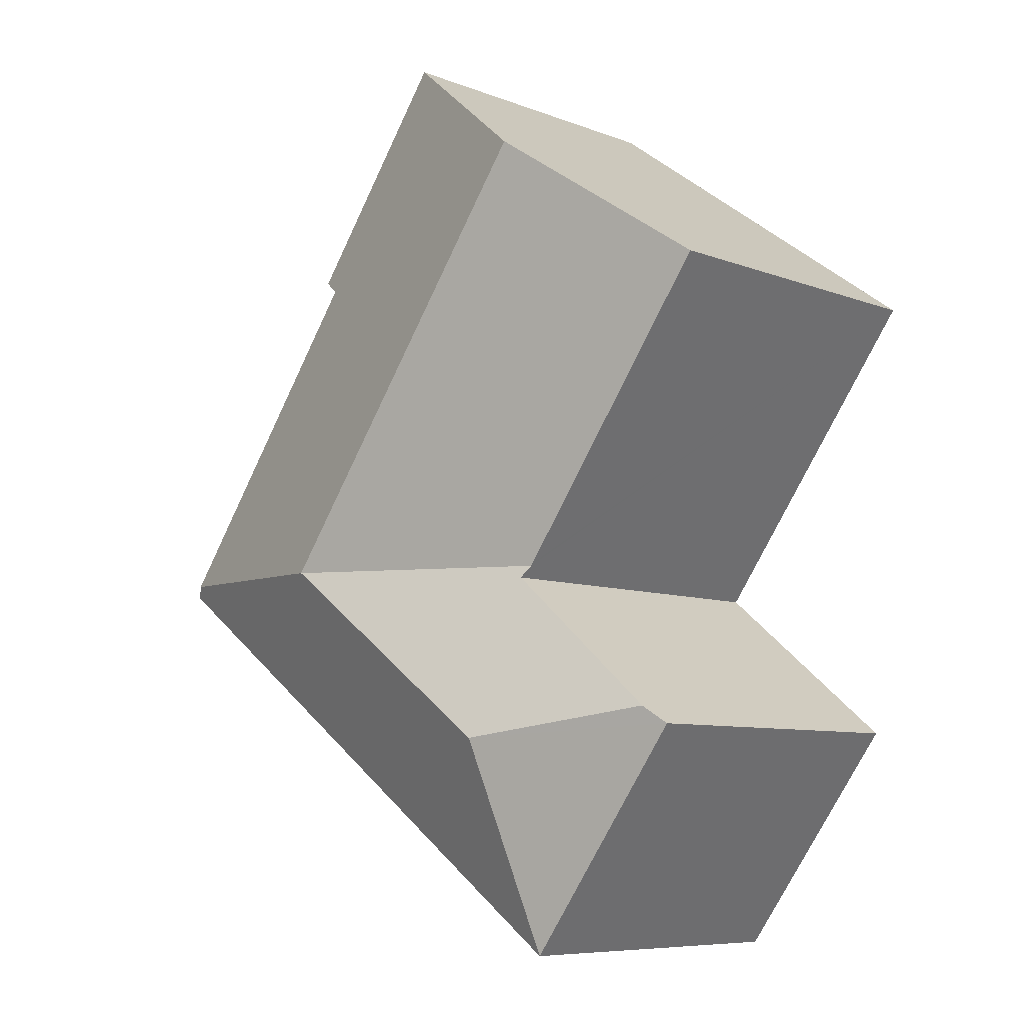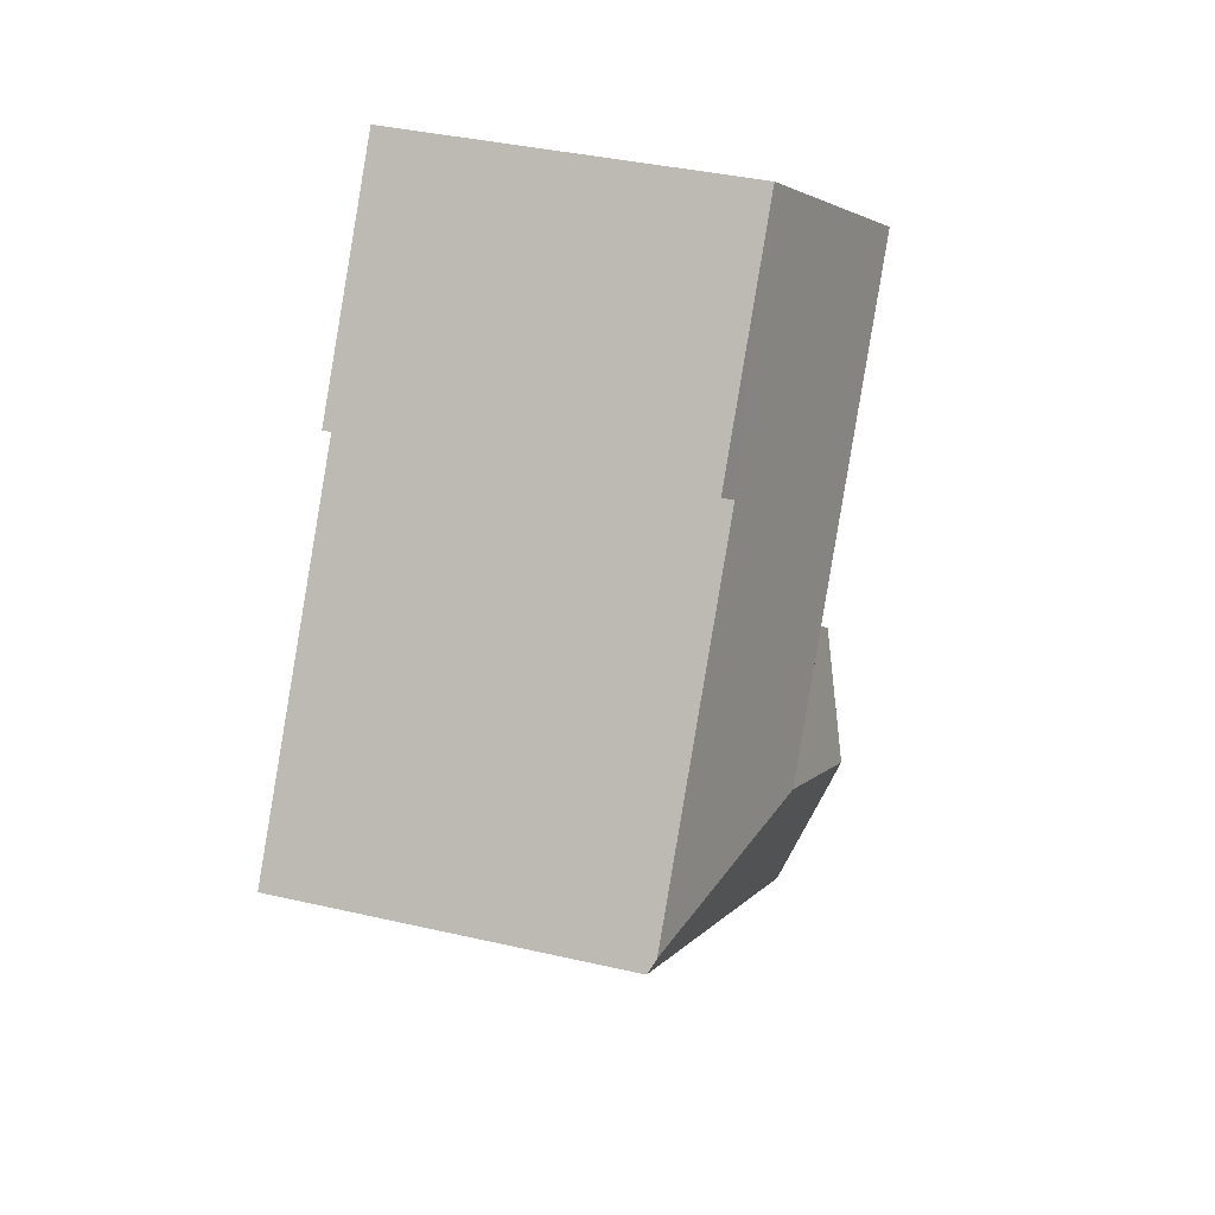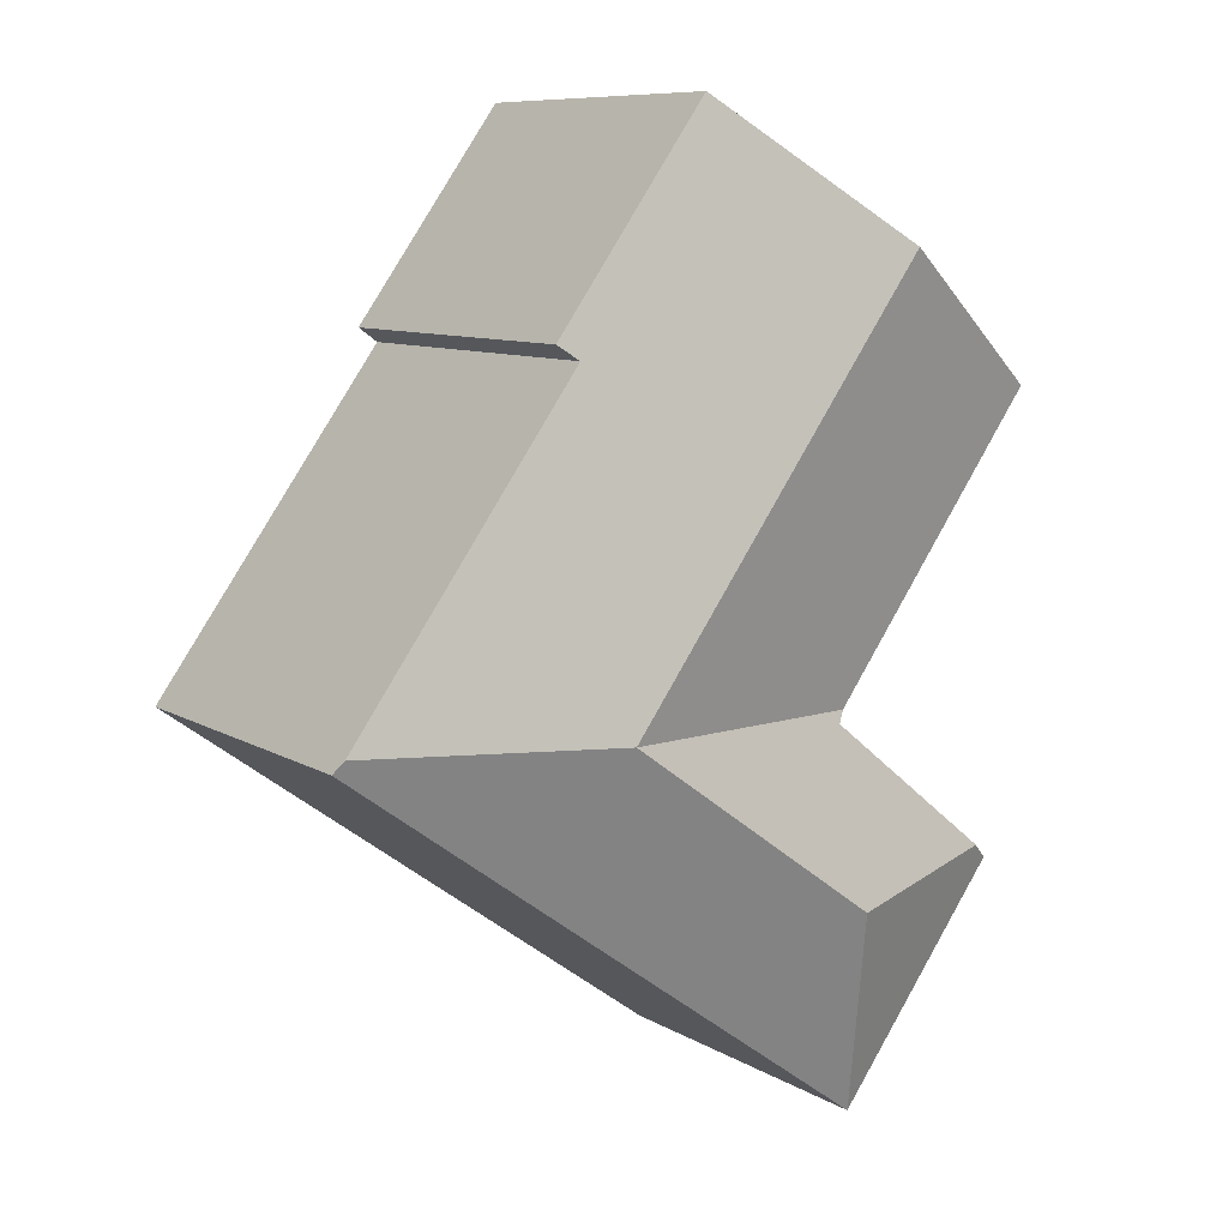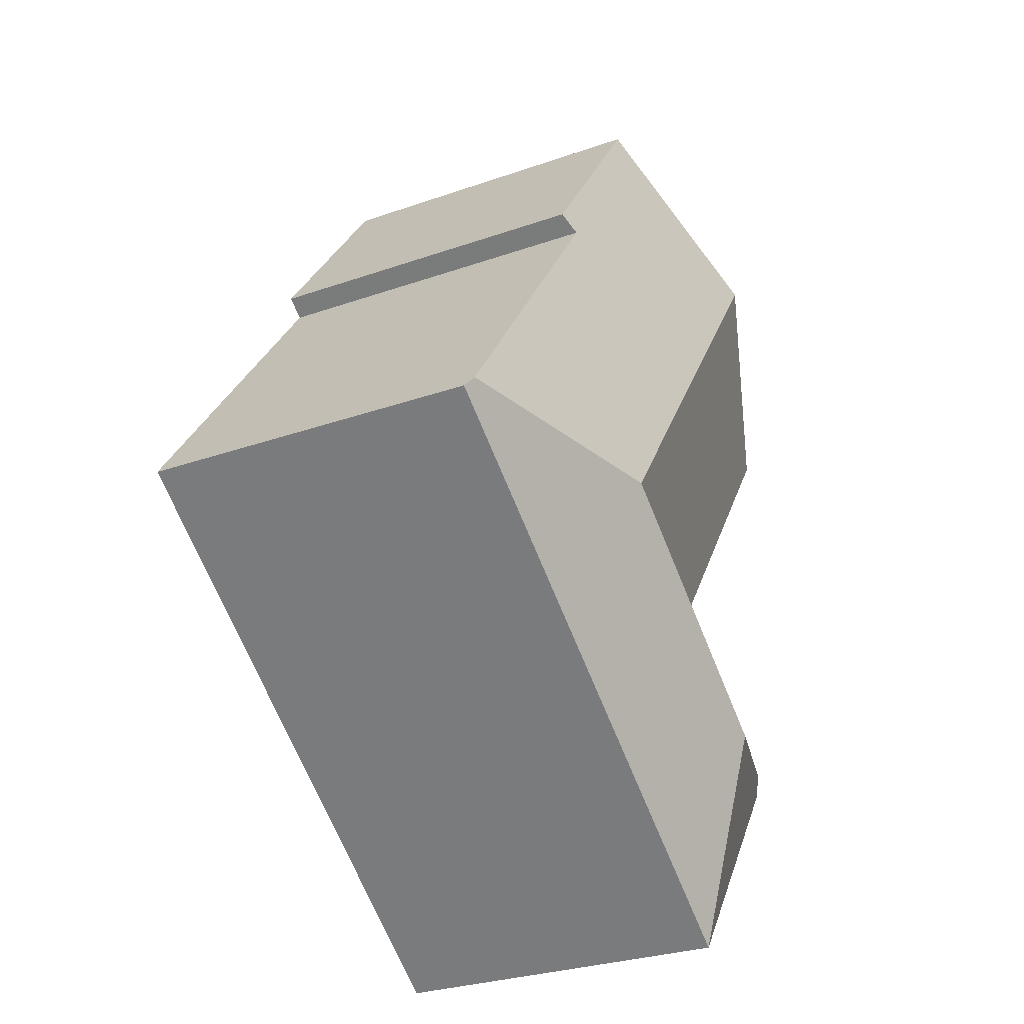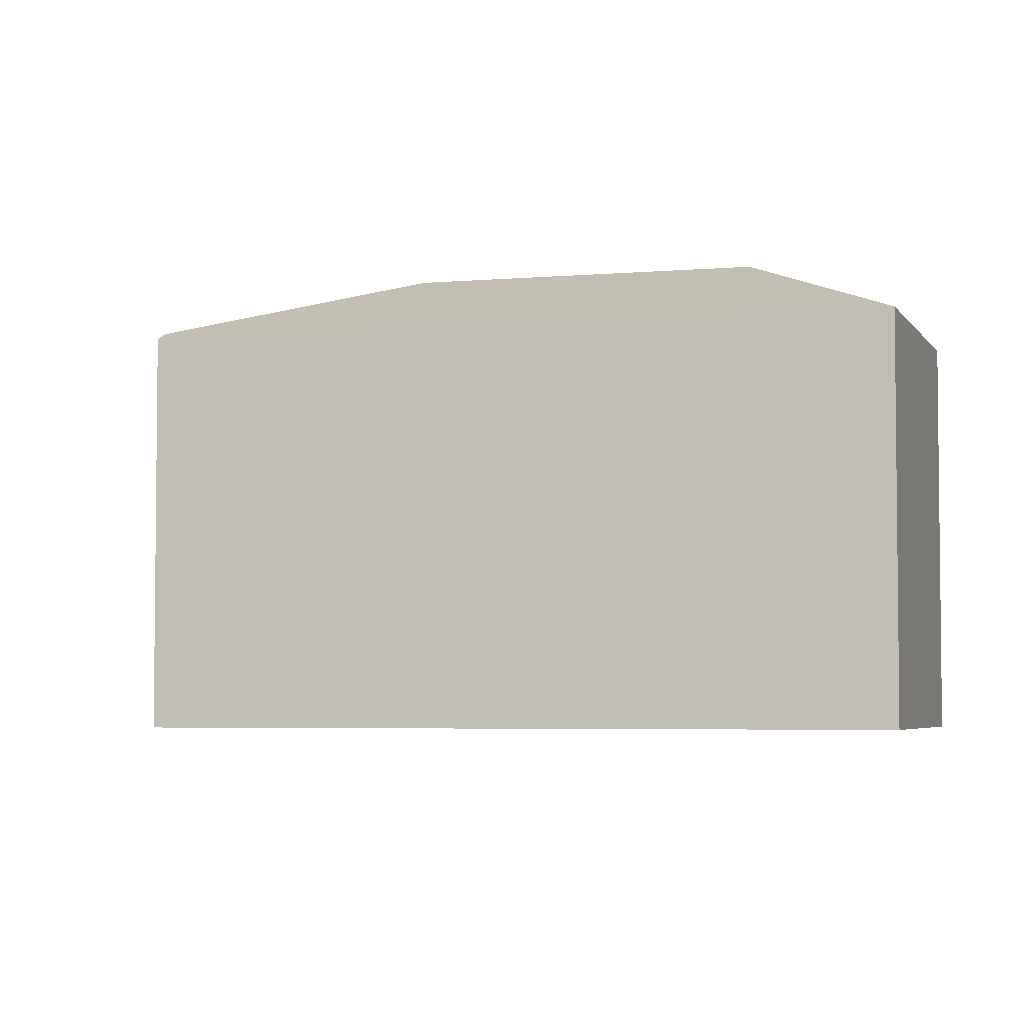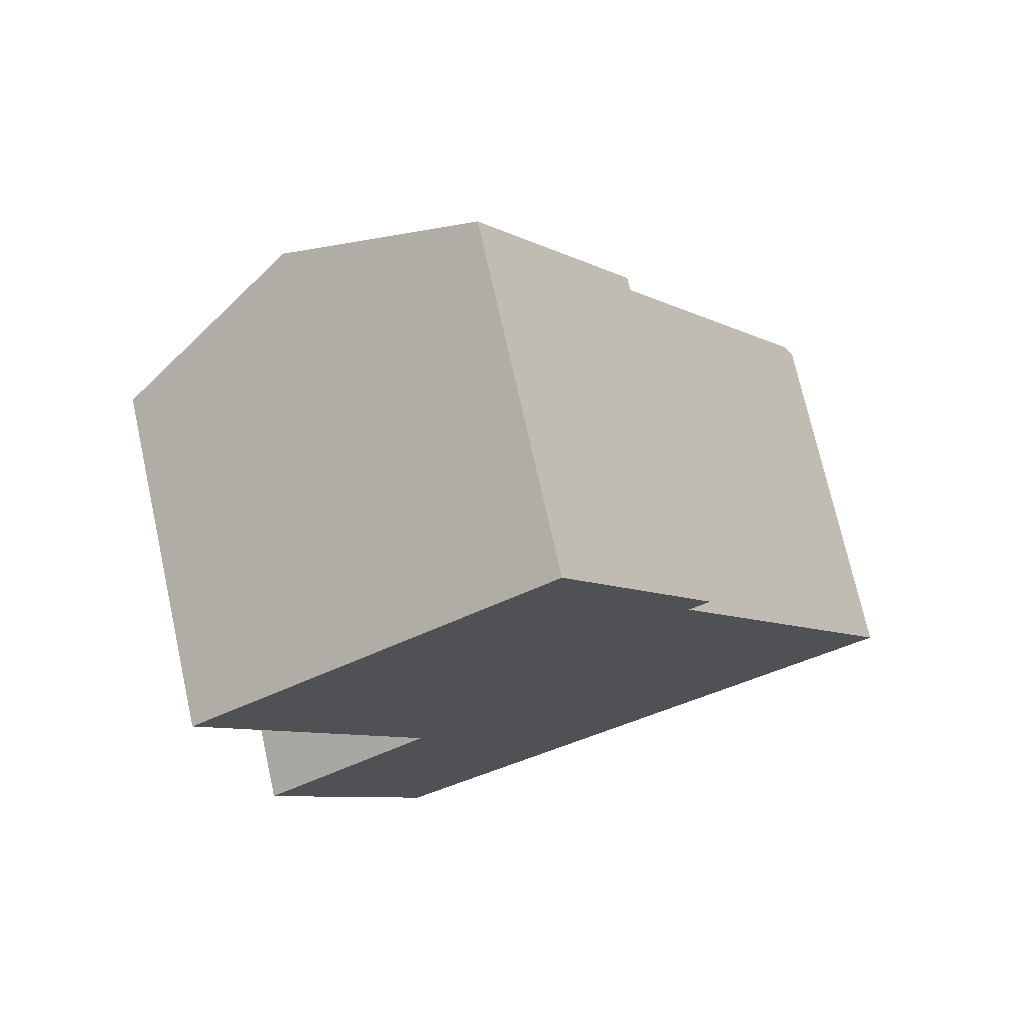
<metadata>
{"format":"obj","ext":"obj","renderer":"f3d","projection":"perspective","resolution":1024,"background":"white","views":[{"elev":-7.9,"azim":-136.8,"up":"+Z"},{"elev":38.2,"azim":106.3,"up":"+Z"},{"elev":9.0,"azim":146.5,"up":"+Z"},{"elev":-29.0,"azim":117.6,"up":"+Z"},{"elev":-4.3,"azim":160.6,"up":"+Y"},{"elev":73.1,"azim":-12.5,"up":"+Z"}]}
</metadata>
<code>
v  8.634 7.59 4.866
v  3.988 9.046 2.884
v  7.98 7.59 5.77
v  8.499 9.046 -3.355
v  10.87 7.746 0.87
v  11.3 7.59 1.18
v  12.06 7.746 -0.78
v  15.82 7.747 -5.973
v  10.5 9.046 -6.125
v  13.13 7.604 -8.317
v  16.01 7.604 -6.24
v  8.372 7.604 -11.76
v  6.428 9.046 -9.069
v  4.3 7.604 -14.7
v  5.026 9.046 -10.08
v  0.74 7.604 -9.85
v  1.19 7.857 -9.478
v  4.73 7.726 -6.55
v  4.546 7.59 -6.295
v  4.653 7.729 -6.614
v  4.506 7.59 -6.24
v  0 7.591 4.648e-16
v  0 0 0
v  7.98 -3.533e-16 5.77
v  3.988 -1.766e-16 2.884
v  0.74 6.031e-16 -9.85
v  4.653 4.05e-16 -6.614
v  4.73 4.011e-16 -6.55
v  1.19 5.804e-16 -9.478
v  11.3 -7.225e-17 1.18
v  8.634 -2.98e-16 4.866
v  10.87 -5.327e-17 0.87
v  12.06 4.776e-17 -0.78
v  16.01 3.821e-16 -6.24
v  15.82 3.657e-16 -5.973
v  13.13 5.093e-16 -8.317
v  8.372 7.2e-16 -11.76
v  4.3 9.001e-16 -14.7
v  4.506 3.821e-16 -6.24
v  4.546 3.855e-16 -6.295
g defaultobject
f 1 2 3
f 2 1 4
f 4 1 5
f 5 1 6
f 4 5 7
f 4 7 8
f 4 8 9
f 10 8 11
f 8 10 9
f 9 10 12
f 9 12 13
f 13 12 14
f 13 14 15
f 16 15 14
f 15 16 17
f 9 18 19
f 18 9 20
f 20 9 17
f 17 9 15
f 15 9 13
f 21 9 19
f 9 21 22
f 9 22 4
f 4 22 2
f 23 2 22
f 2 23 3
f 3 23 24
f 24 23 25
f 26 17 16
f 17 26 20
f 20 26 18
f 18 26 27
f 18 27 28
f 27 26 29
f 24 1 3
f 1 24 6
f 6 24 30
f 30 24 31
f 32 7 5
f 7 32 8
f 8 32 33
f 8 33 11
f 11 33 34
f 34 33 35
f 6 32 5
f 32 6 30
f 34 10 11
f 10 34 12
f 12 34 36
f 12 36 14
f 14 36 37
f 14 37 38
f 38 16 14
f 16 38 26
f 28 19 18
f 19 28 39
f 19 39 23
f 39 28 40
f 21 23 22
f 23 21 19
f 37 26 38
f 26 37 36
f 26 36 29
f 29 36 27
f 27 36 28
f 28 36 40
f 40 36 34
f 40 34 39
f 39 34 23
f 23 34 35
f 23 35 33
f 23 33 25
f 25 33 32
f 25 32 30
f 25 30 31
f 25 31 24

</code>
